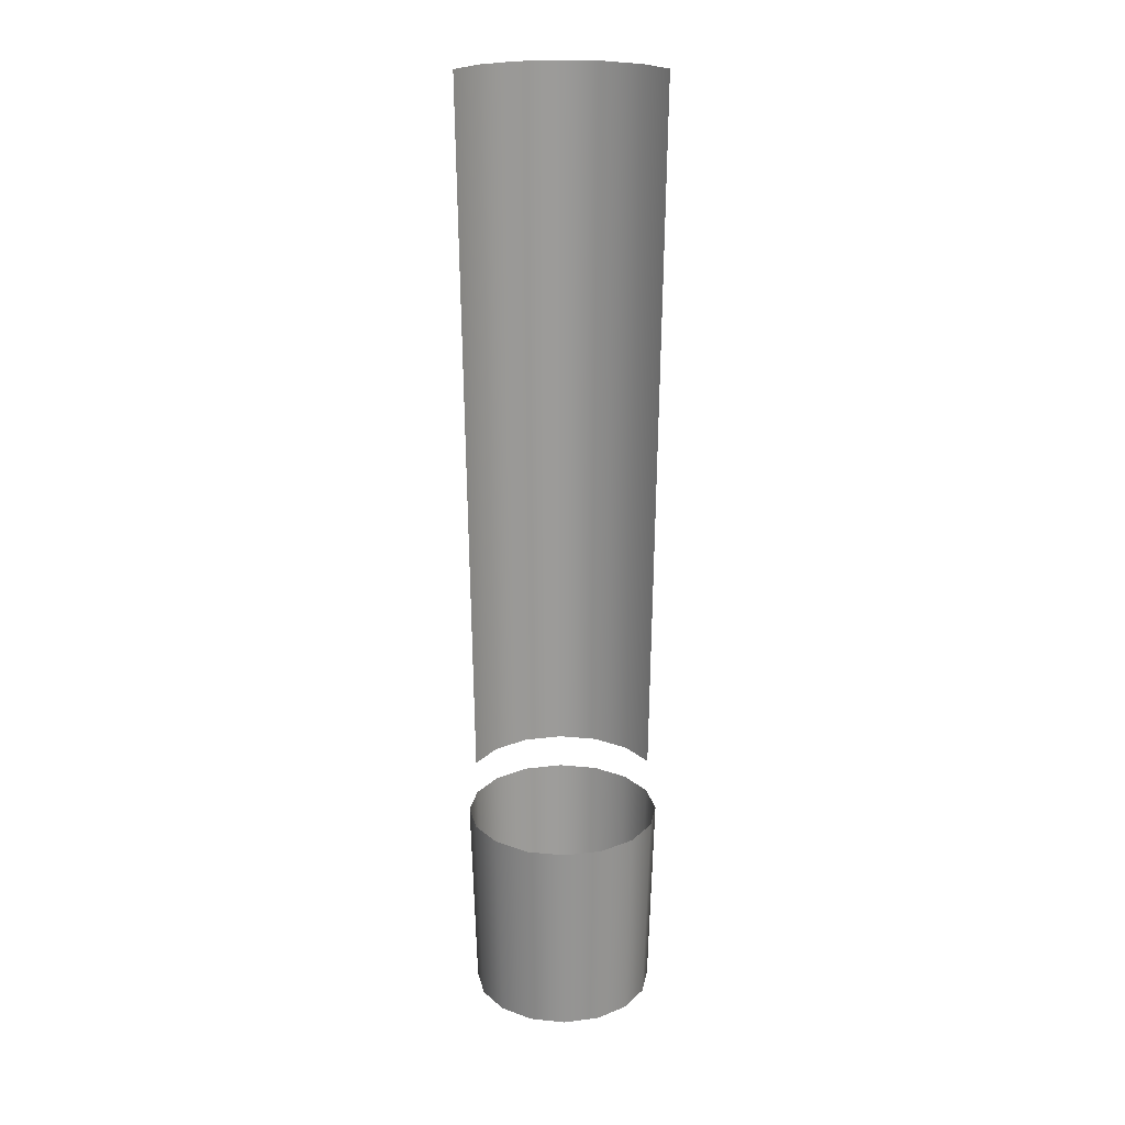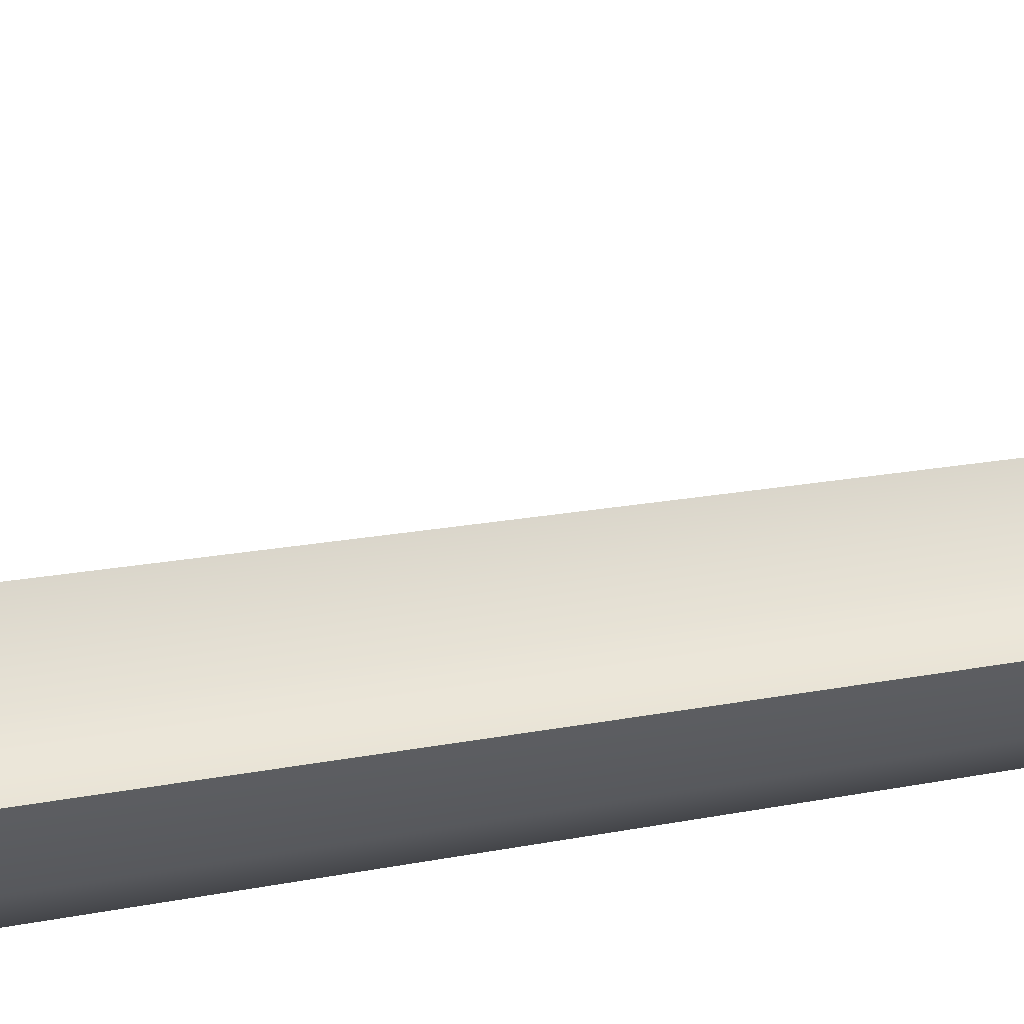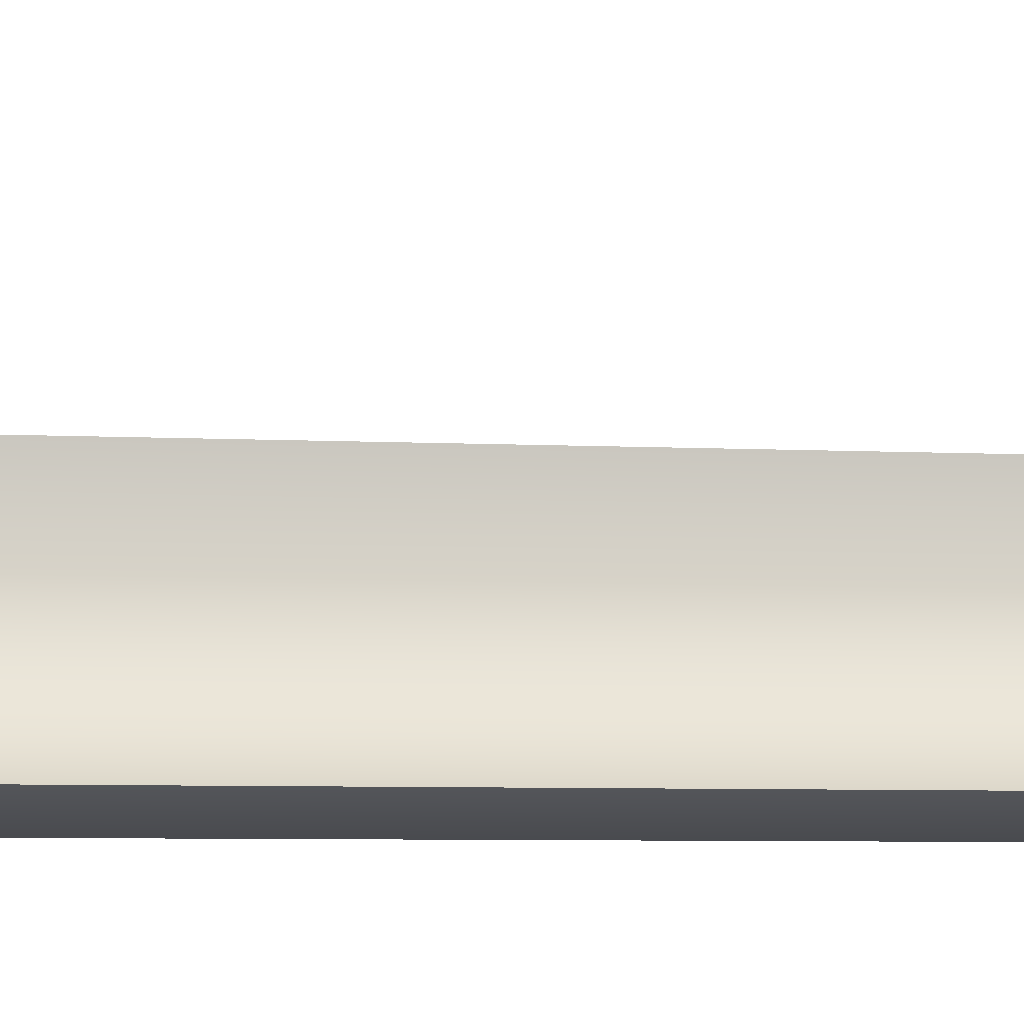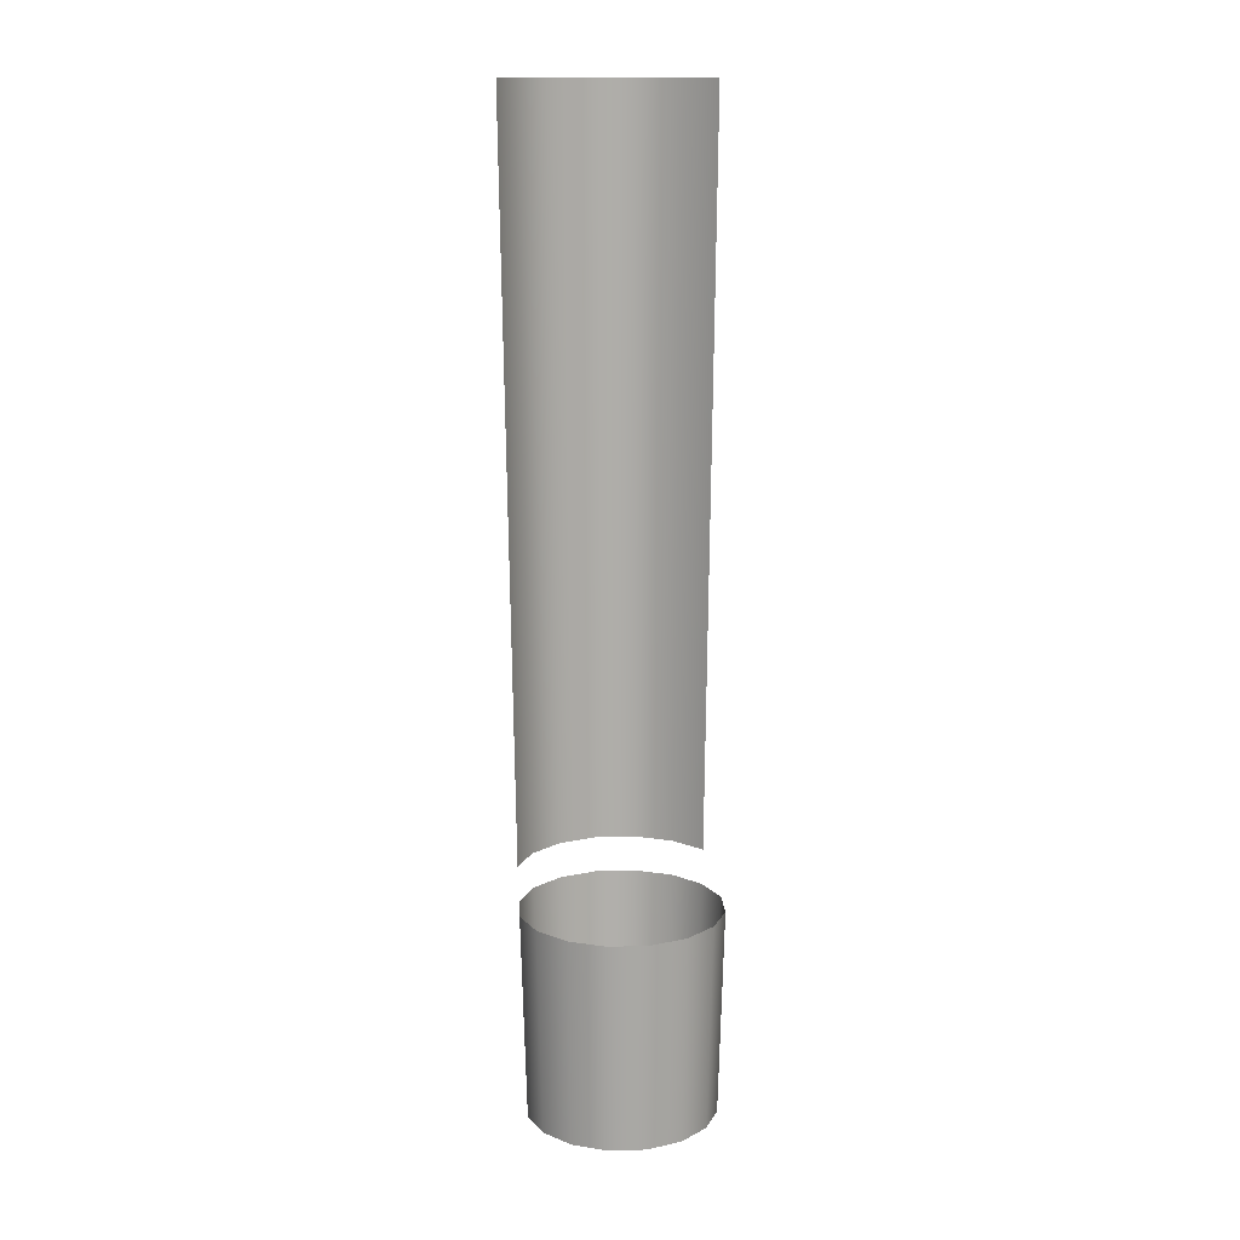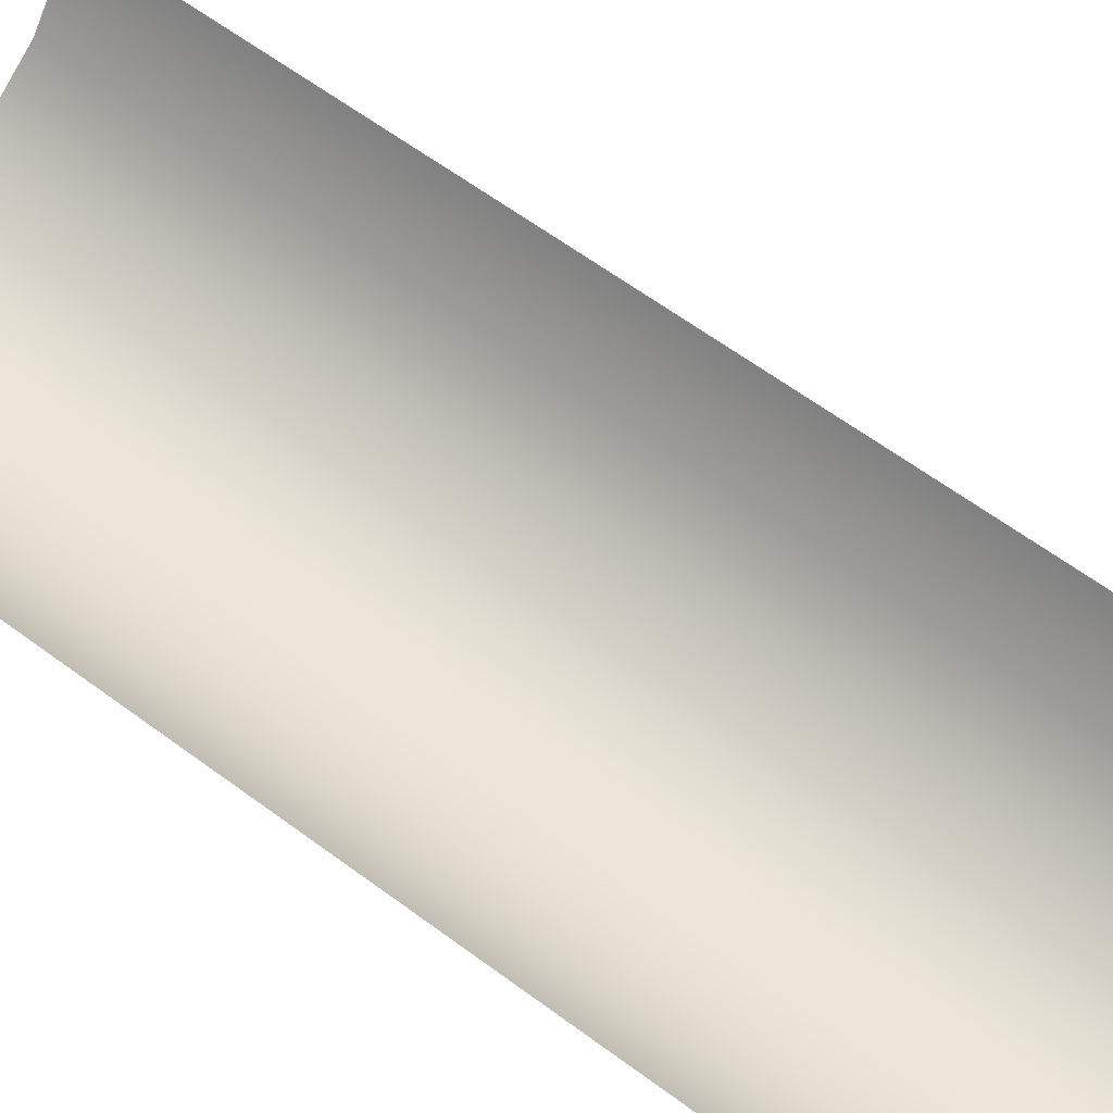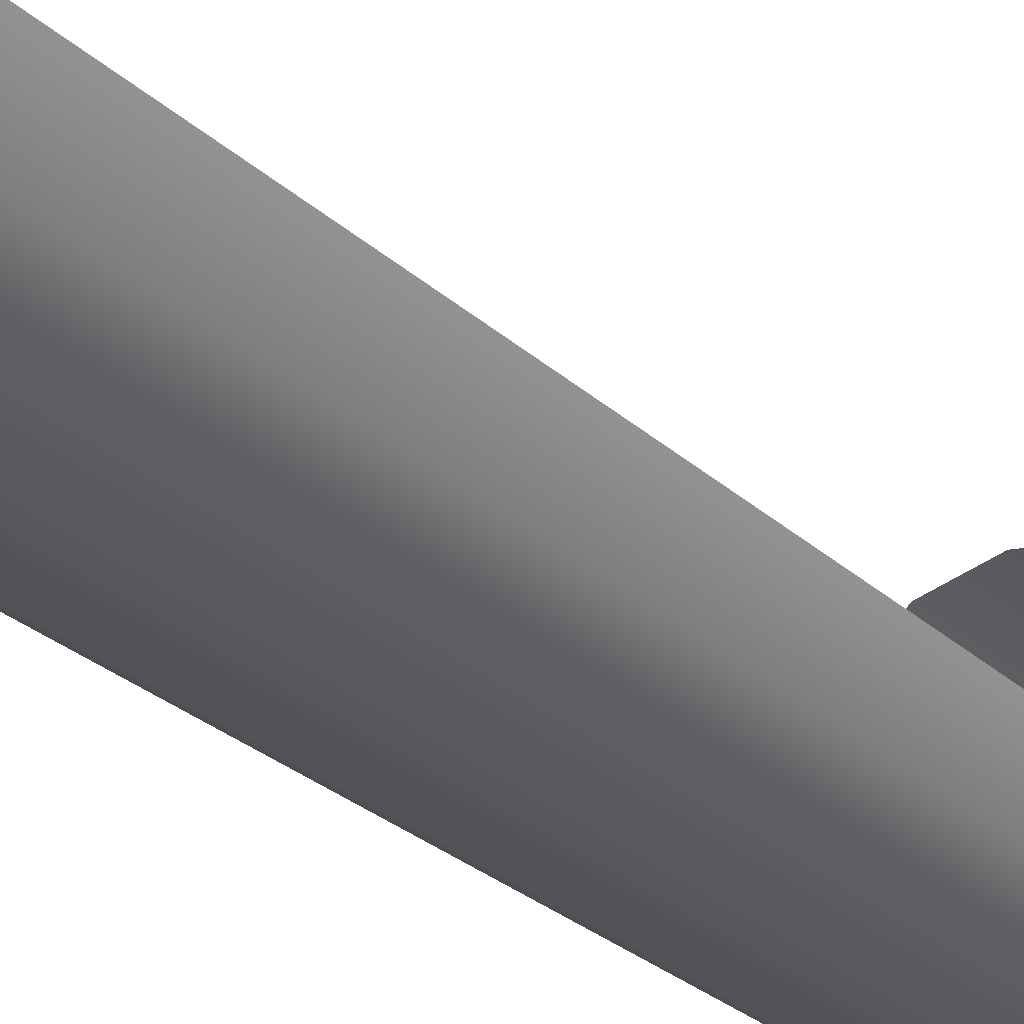
<metadata>
{"format":"obj","ext":"obj","renderer":"f3d","projection":"perspective","resolution":1024,"background":"white","views":[{"elev":21.5,"azim":178.8,"up":"+Z"},{"elev":16.9,"azim":67.6,"up":"+Y"},{"elev":31.5,"azim":91.9,"up":"+Y"},{"elev":13.8,"azim":165.2,"up":"+Z"},{"elev":63.3,"azim":-53.3,"up":"+Y"},{"elev":-27.9,"azim":36.3,"up":"+Y"}]}
</metadata>
<code>
o MeshRobothorBaseballBatRawlings_0_GeomSubset_1
v -0.009239 0.003827 0.2088
v -0.007071 0.007071 0.2088
v -0.003827 0.009239 0.2088
v 0 0.01 0.2088
v 0.003827 0.009239 0.2088
v 0.007071 0.007071 0.2088
v 0.009239 0.003827 0.2088
v 0.01 0 0.2088
v 0.009239 -0.003827 0.2088
v 0.007071 -0.007071 0.2088
v 0.003827 -0.009239 0.2088
v 0 -0.01 0.2088
v -0.003827 -0.009239 0.2088
v -0.007071 -0.007071 0.2088
v -0.009239 -0.003827 0.2088
v -0.01 0 0.2088
v -0.005639 0.002336 -0.04617
v -0.004316 0.004316 -0.04617
v -0.002336 0.005639 -0.04617
v 0 0.006104 -0.04617
v 0.002336 0.005639 -0.04617
v 0.004316 0.004316 -0.04617
v 0.005639 0.002336 -0.04617
v 0.006104 0 -0.04617
v 0.005639 -0.002336 -0.04617
v 0.004316 -0.004316 -0.04617
v 0.002336 -0.005639 -0.04617
v 0 -0.006104 -0.04617
v -0.002336 -0.005639 -0.04617
v -0.004316 -0.004316 -0.04617
v -0.005639 -0.002336 -0.04617
v -0.006104 0 -0.04617
v -0.004812 0.001993 -0.1234
v -0.003683 0.003683 -0.1234
v -0.001993 0.004812 -0.1234
v 0 0.005208 -0.1234
v 0.001993 0.004812 -0.1234
v 0.003683 0.003683 -0.1234
v 0.004812 0.001993 -0.1234
v 0.005208 0 -0.1234
v 0.004812 -0.001993 -0.1234
v 0.003683 -0.003683 -0.1234
v 0.001993 -0.004812 -0.1234
v 0 -0.005208 -0.1234
v -0.001993 -0.004812 -0.1234
v -0.003683 -0.003683 -0.1234
v -0.004812 -0.001993 -0.1234
v -0.005208 0 -0.1234
v -0.005613 0.002325 -0.1983
v -0.004296 0.004296 -0.1983
v -0.002325 0.005613 -0.1983
v 0 0.006075 -0.1983
v 0.002325 0.005613 -0.1983
v 0.004296 0.004296 -0.1983
v 0.005613 0.002325 -0.1983
v 0.006075 0 -0.1983
v 0.005613 -0.002325 -0.1983
v 0.004296 -0.004296 -0.1983
v 0.002325 -0.005613 -0.1983
v 0 -0.006075 -0.1983
v -0.002325 -0.005613 -0.1983
v -0.004296 -0.004296 -0.1983
v -0.005613 -0.002325 -0.1983
v -0.006075 0 -0.1983
v -0.005589 0.002315 -0.2165
v -0.004277 0.004278 -0.2165
v 0 0 -0.2165
v -0.002315 0.005589 -0.2165
v 0 0.006049 -0.2165
v 0.002315 0.005589 -0.2165
v 0.004278 0.004278 -0.2165
v 0.005589 0.002315 -0.2165
v 0.006049 0 -0.2165
v 0.005589 -0.002315 -0.2165
v 0.004277 -0.004278 -0.2165
v 0.002315 -0.005589 -0.2165
v 0 -0.006049 -0.2165
v -0.002315 -0.005589 -0.2165
v -0.004278 -0.004278 -0.2165
v -0.005589 -0.002315 -0.2165
v -0.006049 0 -0.2165
v -0.007811 0.003236 -0.2055
v -0.008571 0.00355 -0.2068
v -0.008834 0.003659 -0.2084
v -0.005978 0.005979 -0.2055
v -0.00656 0.00656 -0.2068
v -0.006761 0.006761 -0.2084
v -0.003236 0.007811 -0.2055
v -0.00355 0.008571 -0.2068
v -0.00366 0.008834 -0.2084
v 0 0.008455 -0.2055
v 0 0.009277 -0.2068
v 0 0.009562 -0.2084
v 0.003236 0.007811 -0.2055
v 0.00355 0.008571 -0.2068
v 0.003659 0.008834 -0.2084
v 0.005979 0.005979 -0.2055
v 0.00656 0.00656 -0.2068
v 0.006761 0.006761 -0.2084
v 0.007811 0.003236 -0.2055
v 0.008571 0.00355 -0.2068
v 0.008834 0.003659 -0.2084
v 0.008455 0 -0.2055
v 0.009277 0 -0.2068
v 0.009562 0 -0.2084
v 0.007811 -0.003236 -0.2055
v 0.008571 -0.00355 -0.2068
v 0.008834 -0.003659 -0.2084
v 0.005978 -0.005979 -0.2055
v 0.006559 -0.00656 -0.2068
v 0.006761 -0.006761 -0.2084
v 0.003235 -0.007811 -0.2055
v 0.00355 -0.008571 -0.2068
v 0.003659 -0.008834 -0.2084
v 0 -0.008455 -0.2055
v 0 -0.009277 -0.2068
v 0 -0.009562 -0.2084
v -0.003236 -0.007811 -0.2055
v -0.00355 -0.008571 -0.2068
v -0.003659 -0.008834 -0.2084
v -0.005979 -0.005979 -0.2055
v -0.00656 -0.00656 -0.2068
v -0.006761 -0.006761 -0.2084
v -0.007811 -0.003236 -0.2055
v -0.008571 -0.00355 -0.2068
v -0.008834 -0.003659 -0.2084
v -0.008455 0 -0.2055
v -0.009277 0 -0.2068
v -0.009562 0 -0.2084
v -0.008834 0.003659 -0.2129
v -0.00851 0.003525 -0.2144
v -0.007595 0.003146 -0.2157
v -0.006761 0.006761 -0.2129
v -0.006513 0.006513 -0.2144
v -0.005813 0.005813 -0.2157
v -0.00366 0.008834 -0.2129
v -0.003525 0.00851 -0.2144
v -0.003146 0.007595 -0.2157
v 0 0.009562 -0.2129
v 0 0.009211 -0.2144
v 0 0.008221 -0.2157
v 0.003659 0.008834 -0.2129
v 0.003525 0.00851 -0.2144
v 0.003146 0.007595 -0.2157
v 0.006761 0.006761 -0.2129
v 0.006513 0.006513 -0.2144
v 0.005813 0.005813 -0.2157
v 0.008834 0.003659 -0.2129
v 0.00851 0.003525 -0.2144
v 0.007595 0.003146 -0.2157
v 0.009562 0 -0.2129
v 0.009211 0 -0.2144
v 0.008221 0 -0.2157
v 0.008834 -0.003659 -0.2129
v 0.00851 -0.003525 -0.2144
v 0.007595 -0.003146 -0.2157
v 0.006761 -0.006761 -0.2129
v 0.006513 -0.006513 -0.2144
v 0.005813 -0.005813 -0.2157
v 0.003659 -0.008834 -0.2129
v 0.003525 -0.00851 -0.2144
v 0.003146 -0.007595 -0.2157
v 0 -0.009562 -0.2129
v 0 -0.009211 -0.2144
v 0 -0.008221 -0.2157
v -0.003659 -0.008834 -0.2129
v -0.003525 -0.00851 -0.2144
v -0.003146 -0.007595 -0.2157
v -0.006761 -0.006761 -0.2129
v -0.006513 -0.006513 -0.2144
v -0.005813 -0.005813 -0.2157
v -0.008834 -0.003659 -0.2129
v -0.00851 -0.003525 -0.2144
v -0.007595 -0.003146 -0.2157
v -0.009562 0 -0.2129
v -0.009211 0 -0.2144
v -0.008221 0 -0.2157
v -0.006139 0.002543 -0.2029
v -0.006849 0.002837 -0.2043
v -0.004698 0.004698 -0.2029
v -0.005242 0.005242 -0.2043
v -0.002543 0.006139 -0.2029
v -0.002837 0.00685 -0.2043
v 0 0.006644 -0.2029
v 0 0.007414 -0.2043
v 0.002543 0.006139 -0.2029
v 0.002837 0.00685 -0.2043
v 0.004698 0.004698 -0.2029
v 0.005242 0.005242 -0.2043
v 0.006139 0.002543 -0.2029
v 0.00685 0.002837 -0.2043
v 0.006645 0 -0.2029
v 0.007414 0 -0.2043
v 0.006139 -0.002543 -0.2029
v 0.00685 -0.002837 -0.2043
v 0.004698 -0.004698 -0.2029
v 0.005242 -0.005242 -0.2043
v 0.002543 -0.006139 -0.2029
v 0.002837 -0.00685 -0.2043
v 0 -0.006644 -0.2029
v 0 -0.007414 -0.2043
v -0.002543 -0.006139 -0.2029
v -0.002837 -0.00685 -0.2043
v -0.004698 -0.004698 -0.2029
v -0.005242 -0.005242 -0.2043
v -0.006139 -0.002543 -0.2029
v -0.006849 -0.002837 -0.2043
v -0.006644 0 -0.2029
v -0.007414 0 -0.2043
v -0.002119 -0.005115 -0.175
v 0 -0.005536 -0.175
v 0.002118 -0.005115 -0.175
v 0.003915 -0.003915 -0.175
v 0.005115 -0.002119 -0.175
v 0.005536 0 -0.175
v 0.005115 0.002119 -0.175
v 0.003915 0.003915 -0.175
v 0.002119 0.005115 -0.175
v 0 0.005536 -0.175
v -0.002119 0.005115 -0.175
v -0.003915 0.003915 -0.175
v -0.005115 0.002119 -0.175
v -0.005536 0 -0.175
v -0.005115 -0.002119 -0.175
v -0.003915 -0.003915 -0.175
v -0.009239 0.003827 0.1513
v -0.0085 0.003521 0.0938
v -0.007071 0.007071 0.1513
v -0.006505 0.006505 0.0938
v -0.003827 0.009239 0.1513
v -0.003521 0.0085 0.0938
v 0 0.01 0.1513
v 0 0.0092 0.0938
v 0.003827 0.009239 0.1513
v 0.003521 0.0085 0.0938
v 0.007071 0.007071 0.1513
v 0.006505 0.006505 0.0938
v 0.009239 0.003827 0.1513
v 0.0085 0.003521 0.0938
v 0.01 0 0.1513
v 0.0092 0 0.0938
v 0.009239 -0.003827 0.1513
v 0.0085 -0.003521 0.0938
v 0.007071 -0.007071 0.1513
v 0.006505 -0.006505 0.0938
v 0.003827 -0.009239 0.1513
v 0.003521 -0.0085 0.0938
v 0 -0.01 0.1513
v 0 -0.0092 0.0938
v -0.003827 -0.009239 0.1513
v -0.003521 -0.0085 0.0938
v -0.007071 -0.007071 0.1513
v -0.006505 -0.006505 0.0938
v -0.009239 -0.003827 0.1513
v -0.0085 -0.003521 0.0938
v -0.01 0 0.1513
v -0.0092 0 0.0938
v -0.008606 0.003565 0.2115
v -0.006587 0.006587 0.2115
v -0.003565 0.008606 0.2115
v 0 0.009315 0.2115
v 0.003565 0.008606 0.2115
v 0.006587 0.006587 0.2115
v 0.008606 0.003565 0.2115
v 0.009315 0 0.2115
v 0.008606 -0.003565 0.2115
v 0.006587 -0.006587 0.2115
v 0.003565 -0.008606 0.2115
v 0 -0.009315 0.2115
v -0.003565 -0.008606 0.2115
v -0.006587 -0.006587 0.2115
v -0.008606 -0.003565 0.2115
v -0.009315 0 0.2115
v -0.006351 0.002631 0.2142
v -0.004861 0.004861 0.2142
v -0.002631 0.006351 0.2142
v 0 0.006874 0.2142
v 0.002631 0.006351 0.2142
v 0.004861 0.004861 0.2142
v 0.006351 0.002631 0.2142
v 0.006874 0 0.2142
v 0.006351 -0.002631 0.2142
v 0.004861 -0.004861 0.2142
v 0.002631 -0.006351 0.2142
v 0 -0.006874 0.2142
v -0.002631 -0.006351 0.2142
v -0.004861 -0.004861 0.2142
v -0.006351 -0.002631 0.2142
v -0.006874 0 0.2142
v -0.00384 0.00159 0.2157
v -0.002939 0.002939 0.2157
v 0 0 0.2157
v -0.00159 0.00384 0.2157
v 0 0.004156 0.2157
v 0.00159 0.00384 0.2157
v 0.002939 0.002939 0.2157
v 0.00384 0.00159 0.2157
v 0.004156 0 0.2157
v 0.00384 -0.00159 0.2157
v 0.002939 -0.002939 0.2157
v 0.00159 -0.00384 0.2157
v 0 -0.004156 0.2157
v -0.00159 -0.00384 0.2157
v -0.002939 -0.002939 0.2157
v -0.00384 -0.00159 0.2157
v -0.004156 0 0.2157
v -0.007665 -0.003175 0.03259
v -0.005866 -0.005866 0.03259
v -0.003175 -0.007665 0.03259
v 0 -0.008296 0.03259
v 0.003175 -0.007665 0.03259
v 0.005866 -0.005866 0.03259
v 0.007665 -0.003175 0.03259
v 0.008296 0 0.03259
v 0.007665 0.003175 0.03259
v 0.005866 0.005866 0.03259
v 0.003175 0.007665 0.03259
v 0 0.008296 0.03259
v -0.003175 0.007665 0.03259
v -0.005866 0.005866 0.03259
v -0.007665 0.003175 0.03259
v -0.008296 0 0.03259
v -0.007683 -0.003182 0.02963
v -0.00588 -0.00588 0.02963
v -0.007238 -0.002998 0.01235
v -0.00554 -0.00554 0.01235
v -0.003182 -0.007683 0.02963
v -0.002998 -0.007238 0.01235
v 0 -0.008316 0.02963
v 0 -0.007835 0.01235
v 0.003182 -0.007683 0.02963
v 0.002998 -0.007238 0.01235
v 0.00588 -0.00588 0.02963
v 0.00554 -0.00554 0.01235
v 0.007683 -0.003182 0.02963
v 0.007238 -0.002998 0.01235
v 0.008316 0 0.02963
v 0.007835 0 0.01235
v 0.007683 0.003182 0.02963
v 0.007238 0.002998 0.01235
v 0.00588 0.00588 0.02963
v 0.00554 0.00554 0.01235
v 0.003182 0.007683 0.02963
v 0.002998 0.007238 0.01235
v 0 0.008316 0.02963
v 0 0.007835 0.01235
v -0.003182 0.007683 0.02963
v -0.002998 0.007238 0.01235
v -0.00588 0.00588 0.02963
v -0.00554 0.00554 0.01235
v -0.007683 0.003182 0.02963
v -0.007238 0.002998 0.01235
v -0.008316 0 0.02963
v -0.007835 0 0.01235
v 0.008583 -0.003576 0.0938
v 0.006577 -0.006577 0.0938
v 0.005938 -0.005938 0.03259
v 0.007748 -0.00323 0.03259
v 0.00356 -0.008594 0.0938
v 0.003214 -0.007759 0.03259
v 0 -0.009302 0.0938
v 0 -0.008398 0.03259
v -0.00356 -0.008594 0.0938
v -0.003214 -0.007759 0.03259
v -0.006577 -0.006577 0.0938
v -0.005938 -0.005938 0.03259
v -0.008583 -0.003576 0.0938
v -0.007748 -0.00323 0.03259
f 324 323 325 326
f 327 324 326 328
f 329 327 328 330
f 331 329 330 332
f 333 331 332 334
f 335 333 334 336
f 337 335 336 338
f 339 337 338 340
f 341 339 340 342
f 343 341 342 344
f 345 343 344 346
f 347 345 346 348
f 349 347 348 350
f 351 349 350 352
f 353 351 352 354
f 323 353 354 325
f 355 356 357 358
f 356 359 360 357
f 359 361 362 360
f 361 363 364 362
f 363 365 366 364
f 365 367 368 366

</code>
